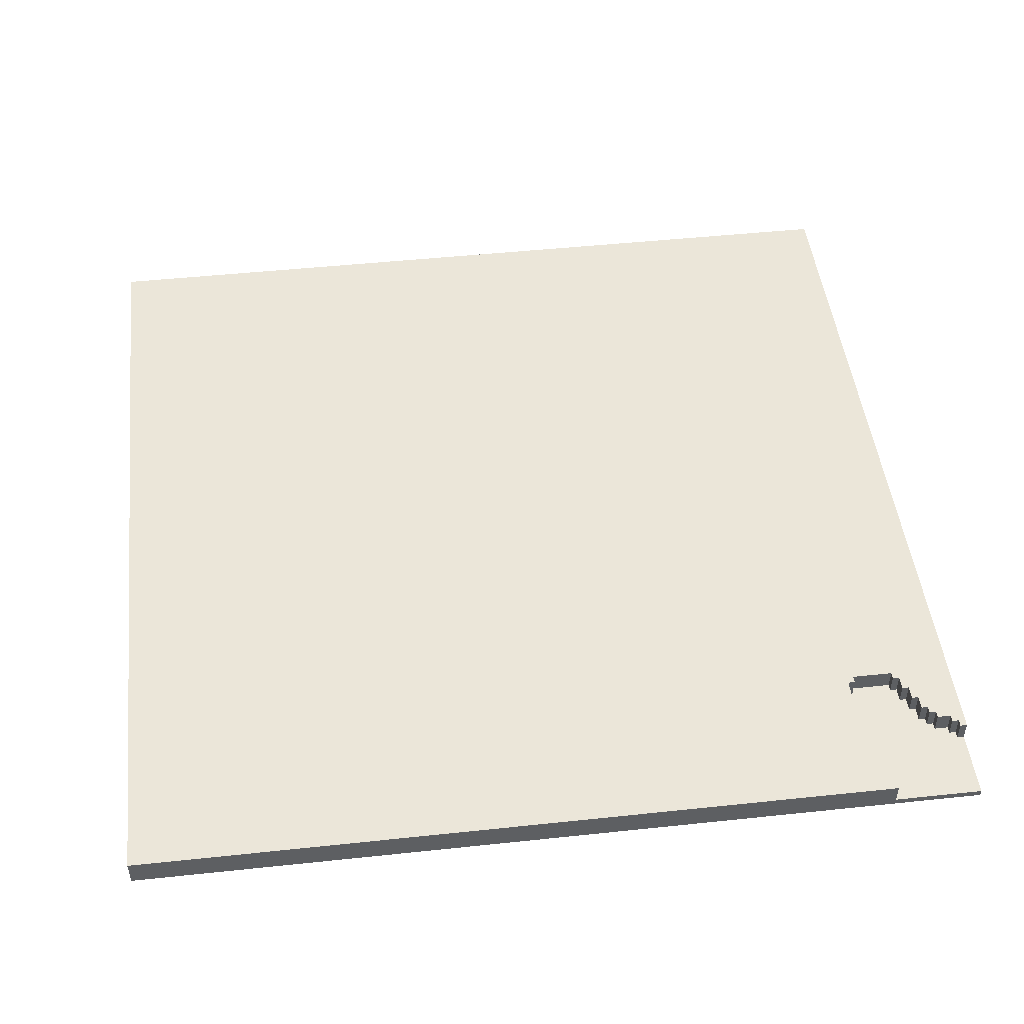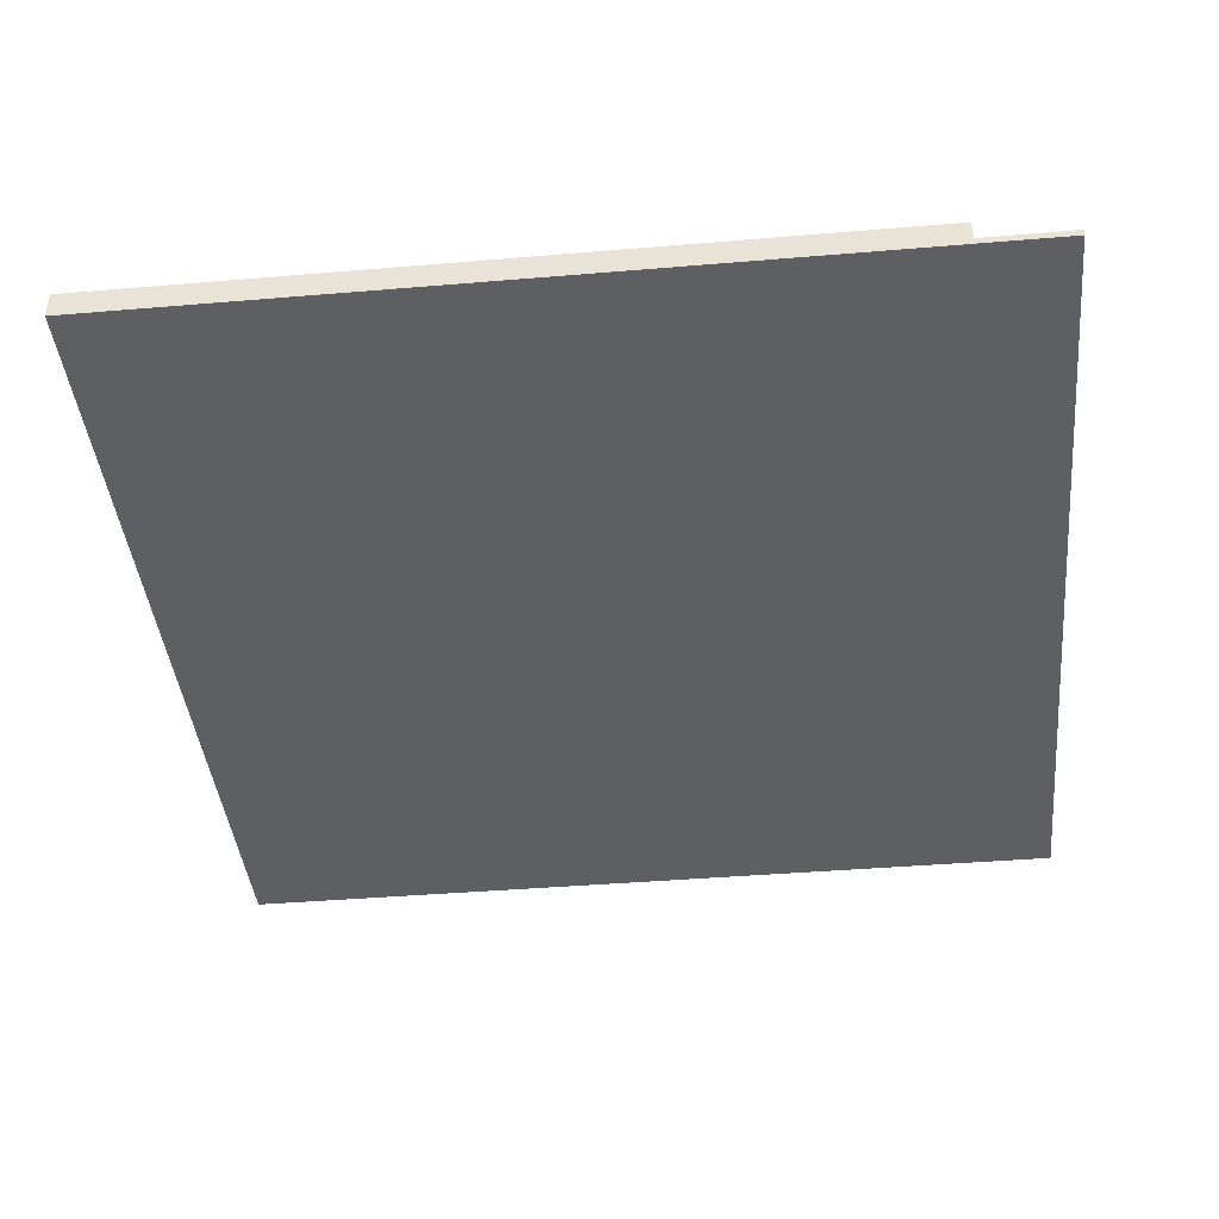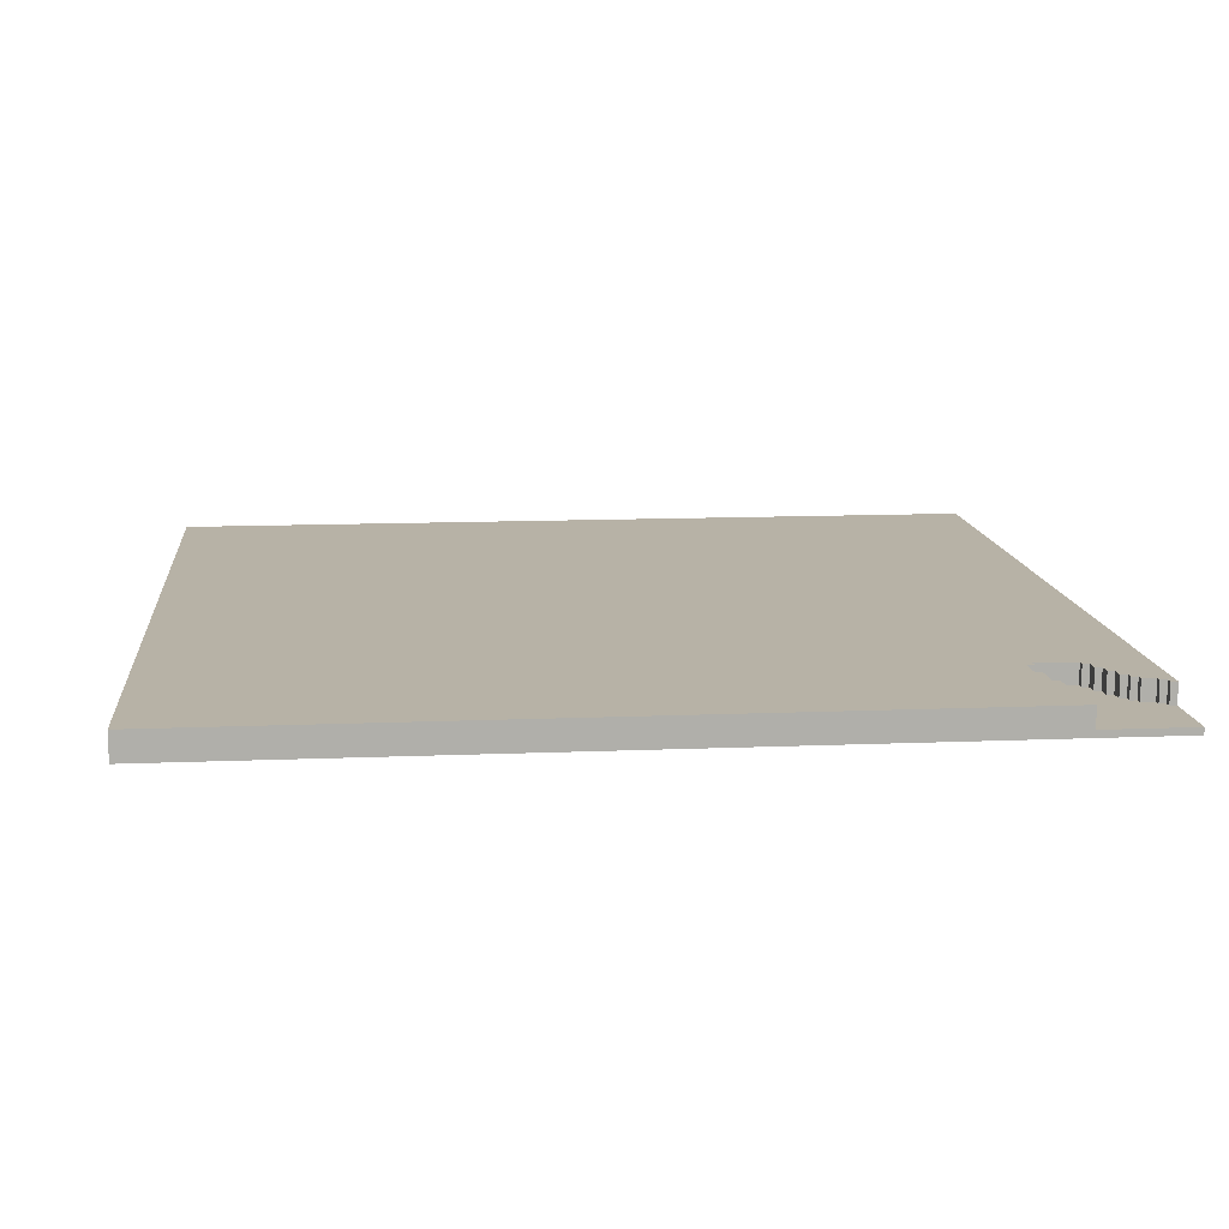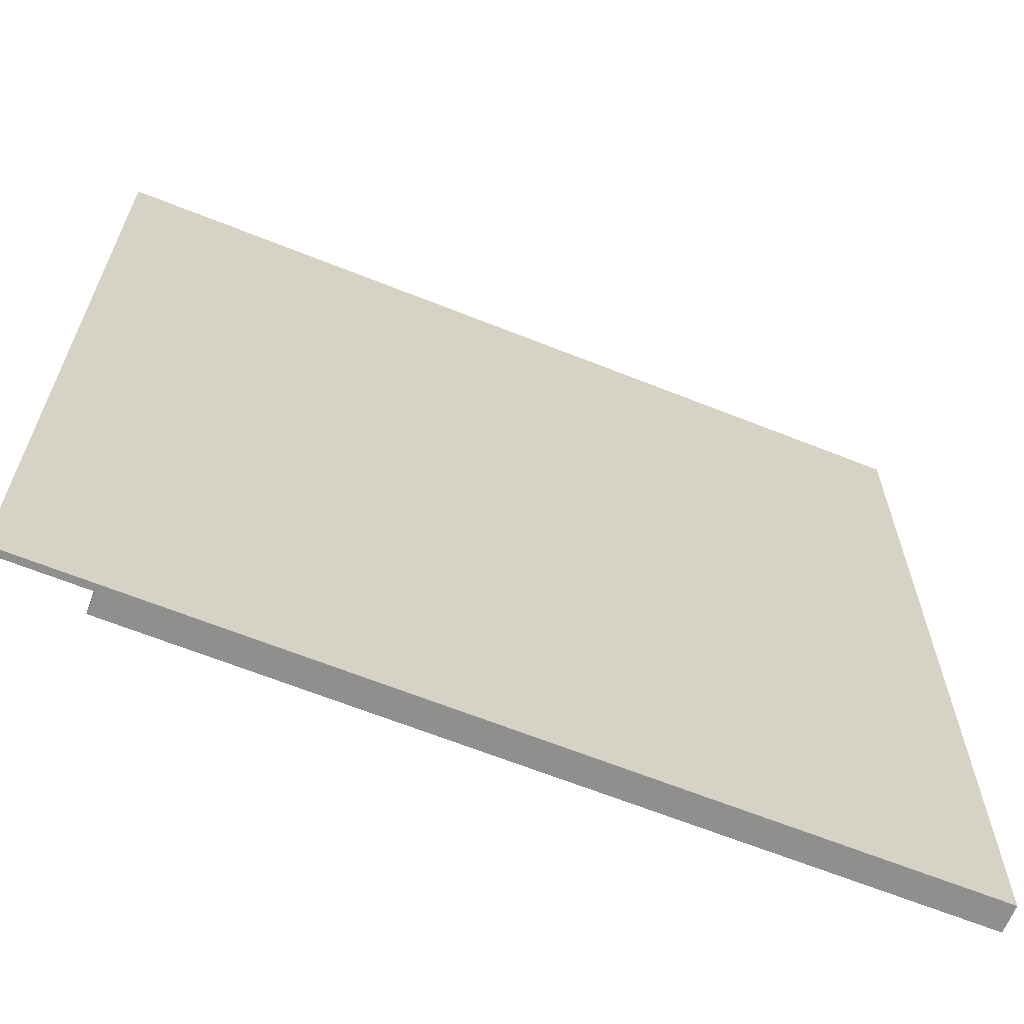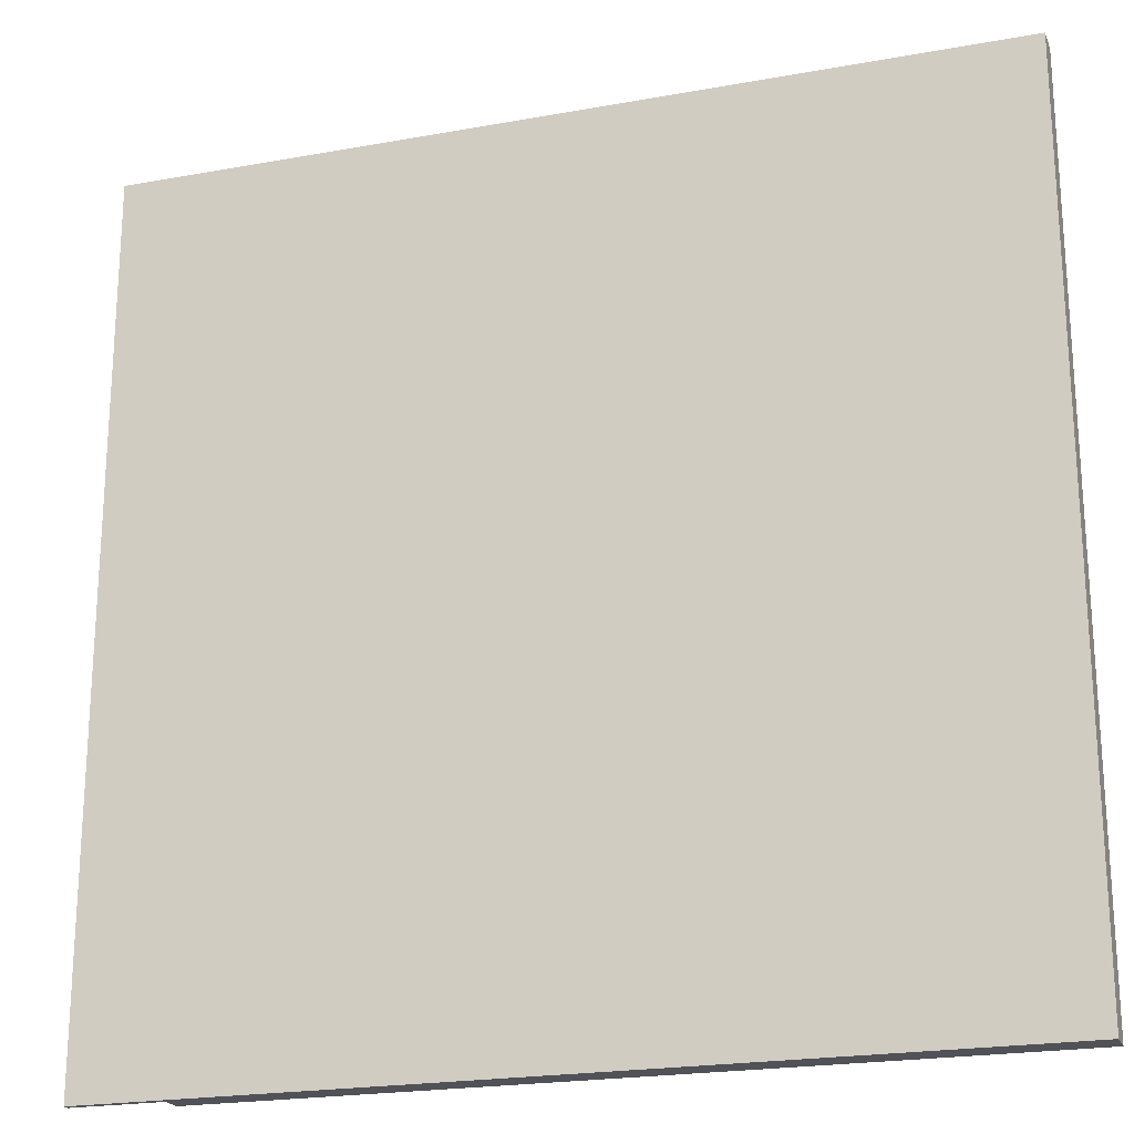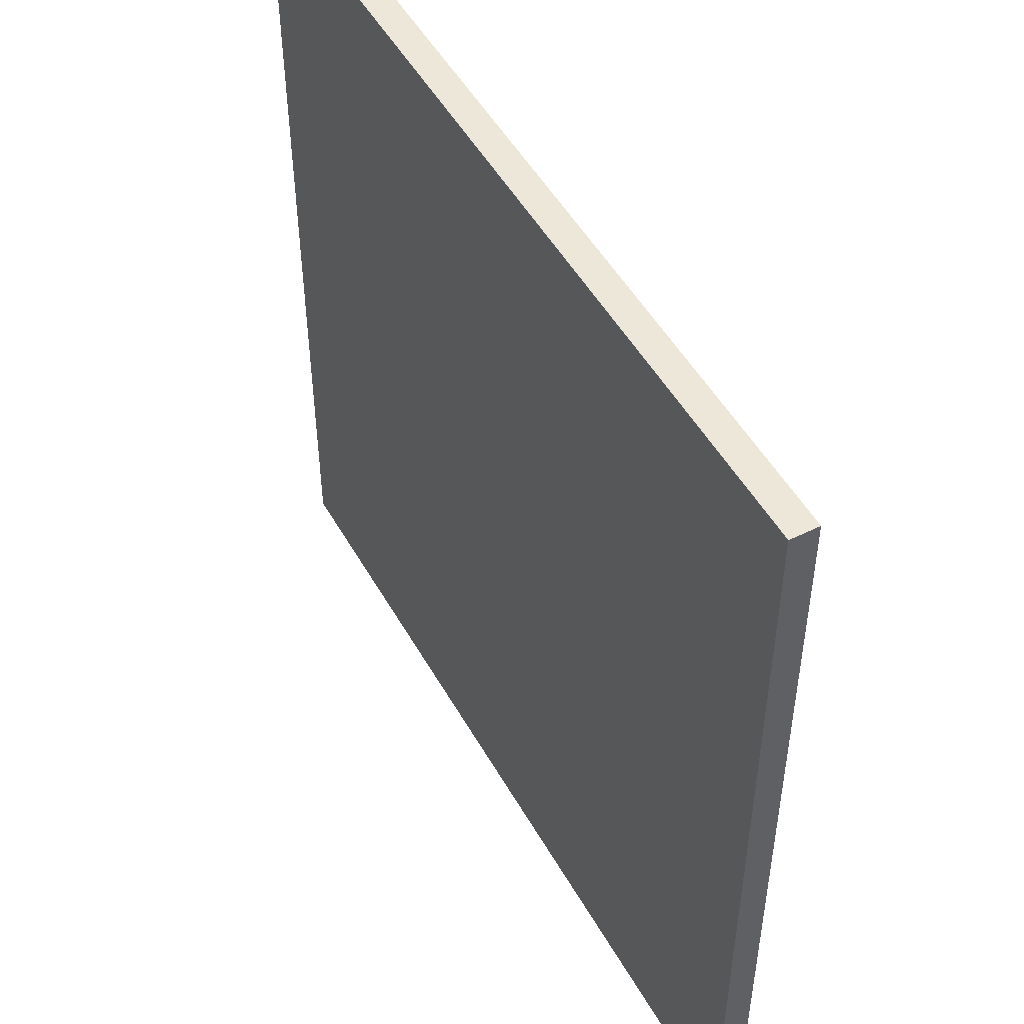
<metadata>
{"format":"obj","ext":"obj","renderer":"f3d","projection":"perspective","resolution":1024,"background":"white","views":[{"elev":48.0,"azim":173.2,"up":"+Y"},{"elev":-41.6,"azim":-174.2,"up":"+Y"},{"elev":12.4,"azim":174.4,"up":"+Y"},{"elev":-65.1,"azim":-21.9,"up":"+Z"},{"elev":-21.6,"azim":17.8,"up":"+Z"},{"elev":50.2,"azim":61.4,"up":"+Z"}]}
</metadata>
<code>
g Light House-17
v -63 0 63
v -63 0 -53
v -63 0 -63
v -63 1 -53
v -63 1 -63
v -63 4 63
v -63 4 -53
v -50 1 -54
v -50 1 -63
v -50 4 -54
v -50 4 -63
v -49 1 -51
v -49 1 -54
v -49 4 -51
v -49 4 -54
v -48 1 -42
v -48 1 -43
v -48 1 -47
v -48 1 -51
v -48 4 -42
v -48 4 -43
v -48 4 -47
v -48 4 -51
v -47 1 -43
v -47 1 -47
v -47 4 -43
v -47 4 -47
v -62 1 -52
v -62 1 -53
v -62 4 -52
v -62 4 -53
v -61 1 -51
v -61 1 -52
v -61 4 -51
v -61 4 -52
v -59 1 -50
v -59 1 -51
v -59 4 -50
v -59 4 -51
v -58 1 -49
v -58 1 -50
v -58 4 -49
v -58 4 -50
v -57 1 -47
v -57 1 -49
v -57 4 -47
v -57 4 -49
v -56 1 -45
v -56 1 -47
v -56 4 -45
v -56 4 -47
v -55 1 -43
v -55 1 -45
v -55 4 -43
v -55 4 -45
v -54 1 -42
v -54 1 -43
v -54 4 -42
v -54 4 -43
v 63 0 63
v 63 0 -63
v 63 4 63
v 63 4 -63
v -63 0 63
v -63 4 63
v 63 0 63
v 63 4 63
v -48 1 -47
v -48 4 -47
v -47 1 -47
v -47 4 -47
v -49 1 -51
v -49 4 -51
v -48 1 -51
v -48 4 -51
v -50 1 -54
v -50 4 -54
v -49 1 -54
v -49 4 -54
v -54 1 -42
v -54 4 -42
v -48 1 -42
v -48 4 -42
v -55 1 -43
v -55 4 -43
v -54 1 -43
v -54 4 -43
v -48 1 -43
v -48 4 -43
v -47 1 -43
v -47 4 -43
v -56 1 -45
v -56 4 -45
v -55 1 -45
v -55 4 -45
v -57 1 -47
v -57 4 -47
v -56 1 -47
v -56 4 -47
v -58 1 -49
v -58 4 -49
v -57 1 -49
v -57 4 -49
v -59 1 -50
v -59 4 -50
v -58 1 -50
v -58 4 -50
v -61 1 -51
v -61 4 -51
v -59 1 -51
v -59 4 -51
v -62 1 -52
v -62 4 -52
v -61 1 -52
v -61 4 -52
v -63 1 -53
v -63 4 -53
v -62 1 -53
v -62 4 -53
v -63 0 -63
v -63 1 -63
v -50 0 -63
v -50 1 -63
v -50 4 -63
v 63 0 -63
v 63 4 -63
v -63 0 63
v 63 0 63
v -54 0 -42
v -48 0 -42
v -55 0 -43
v -54 0 -43
v -48 0 -43
v -47 0 -43
v -56 0 -45
v -55 0 -45
v -57 0 -47
v -56 0 -47
v -48 0 -47
v -47 0 -47
v -58 0 -49
v -57 0 -49
v -59 0 -50
v -58 0 -50
v -61 0 -51
v -59 0 -51
v -49 0 -51
v -48 0 -51
v -62 0 -52
v -61 0 -52
v -63 0 -53
v -62 0 -53
v -50 0 -54
v -49 0 -54
v -63 0 -63
v -50 0 -63
v 63 0 -63
v -54 1 -42
v -48 1 -42
v -55 1 -43
v -54 1 -43
v -48 1 -43
v -47 1 -43
v -56 1 -45
v -55 1 -45
v -57 1 -47
v -56 1 -47
v -48 1 -47
v -47 1 -47
v -58 1 -49
v -57 1 -49
v -59 1 -50
v -58 1 -50
v -61 1 -51
v -59 1 -51
v -49 1 -51
v -48 1 -51
v -62 1 -52
v -61 1 -52
v -63 1 -53
v -62 1 -53
v -50 1 -54
v -49 1 -54
v -63 1 -63
v -50 1 -63
v -63 4 63
v 63 4 63
v -54 4 -42
v -48 4 -42
v -55 4 -43
v -54 4 -43
v -48 4 -43
v -47 4 -43
v -56 4 -45
v -55 4 -45
v -57 4 -47
v -56 4 -47
v -48 4 -47
v -47 4 -47
v -58 4 -49
v -57 4 -49
v -59 4 -50
v -58 4 -50
v -61 4 -51
v -59 4 -51
v -49 4 -51
v -48 4 -51
v -62 4 -52
v -61 4 -52
v -63 4 -53
v -62 4 -53
v -50 4 -54
v -49 4 -54
v -50 4 -63
v 63 4 -63
f 4 2 1
f 4 3 2
f 5 3 4
f 6 4 1
f 7 4 6
f 10 9 8
f 11 9 10
f 14 13 12
f 15 13 14
f 20 17 16
f 21 17 20
f 22 19 18
f 23 19 22
f 26 25 24
f 27 25 26
f 28 29 30
f 30 29 31
f 32 33 34
f 34 33 35
f 36 37 38
f 38 37 39
f 40 41 42
f 42 41 43
f 44 45 46
f 46 45 47
f 48 49 50
f 50 49 51
f 52 53 54
f 54 53 55
f 56 57 58
f 58 57 59
f 60 61 62
f 62 61 63
f 66 65 64
f 67 65 66
f 70 69 68
f 71 69 70
f 74 73 72
f 75 73 74
f 78 77 76
f 79 77 78
f 80 81 82
f 82 81 83
f 84 85 86
f 86 85 87
f 88 89 90
f 90 89 91
f 92 93 94
f 94 93 95
f 96 97 98
f 98 97 99
f 100 101 102
f 102 101 103
f 104 105 106
f 106 105 107
f 108 109 110
f 110 109 111
f 112 113 114
f 114 113 115
f 116 117 118
f 118 117 119
f 120 121 122
f 122 121 123
f 122 123 125
f 123 124 125
f 125 124 126
f 129 128 127
f 130 128 129
f 131 129 127
f 132 130 129
f 132 129 131
f 133 128 130
f 133 130 132
f 134 128 133
f 135 131 127
f 136 132 131
f 136 131 135
f 136 133 132
f 136 134 133
f 137 135 127
f 138 136 135
f 138 135 137
f 139 134 136
f 139 136 138
f 140 128 134
f 140 134 139
f 141 137 127
f 142 138 137
f 142 137 141
f 142 139 138
f 143 141 127
f 144 142 141
f 144 141 143
f 145 143 127
f 146 144 143
f 146 143 145
f 147 139 142
f 147 144 146
f 147 142 144
f 148 140 139
f 148 139 147
f 149 145 127
f 150 146 145
f 150 145 149
f 150 147 146
f 151 149 127
f 152 150 149
f 152 149 151
f 153 147 150
f 153 150 152
f 153 152 151
f 154 148 147
f 154 147 153
f 155 153 151
f 156 154 153
f 156 153 155
f 157 148 154
f 157 154 156
f 157 128 140
f 157 140 148
f 158 159 161
f 161 159 162
f 160 161 165
f 162 163 165
f 161 162 165
f 164 165 167
f 165 163 168
f 167 165 168
f 168 163 169
f 166 167 171
f 167 168 171
f 170 171 173
f 172 173 175
f 171 168 176
f 173 171 176
f 175 173 176
f 176 168 177
f 174 175 179
f 175 176 179
f 178 179 181
f 179 176 182
f 180 181 182
f 181 179 182
f 182 176 183
f 180 182 184
f 184 182 185
f 186 187 188
f 188 187 189
f 186 188 190
f 190 188 191
f 189 187 192
f 192 187 193
f 186 190 194
f 194 190 195
f 186 194 196
f 196 194 197
f 193 187 199
f 186 196 200
f 200 196 201
f 186 200 202
f 202 200 203
f 186 202 204
f 204 202 205
f 198 199 207
f 186 204 208
f 208 204 209
f 186 208 210
f 210 208 211
f 206 207 213
f 212 213 214
f 199 187 215
f 214 213 215
f 207 199 215
f 213 207 215

</code>
